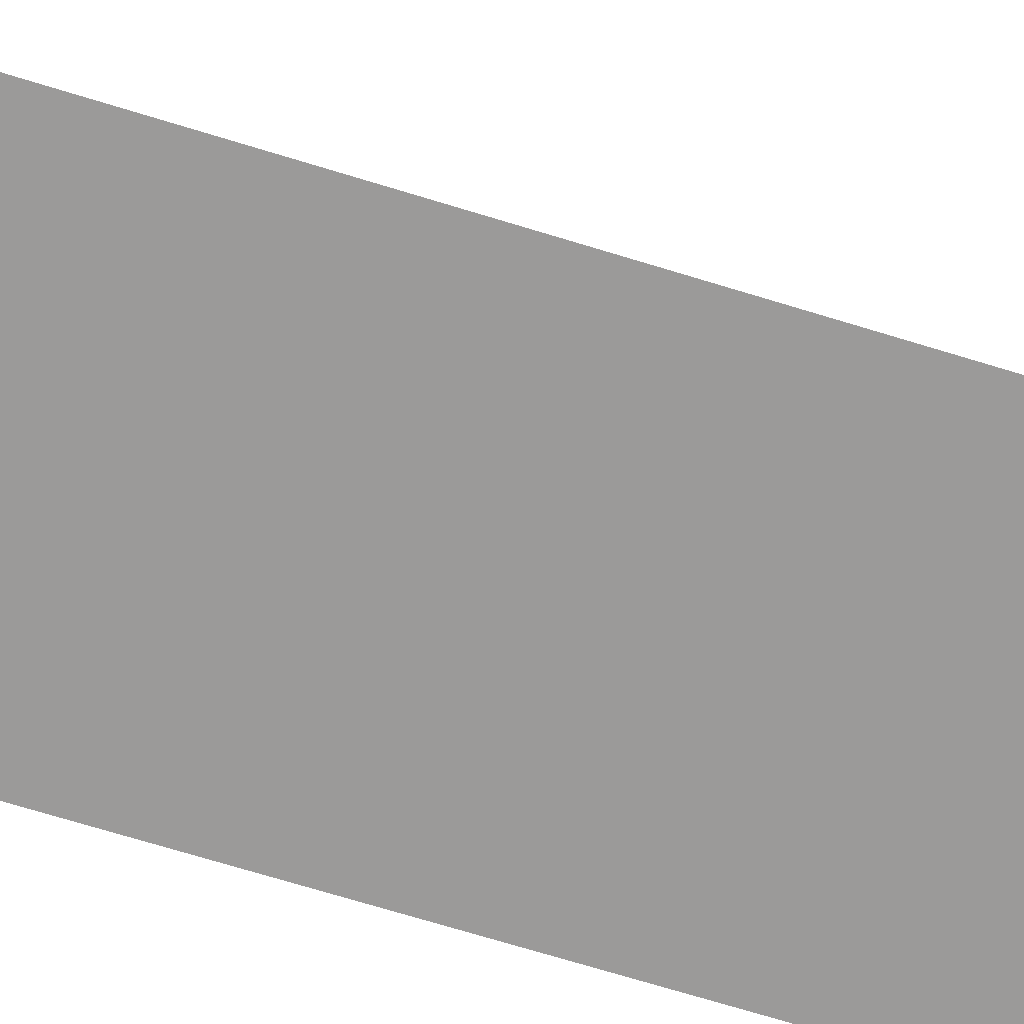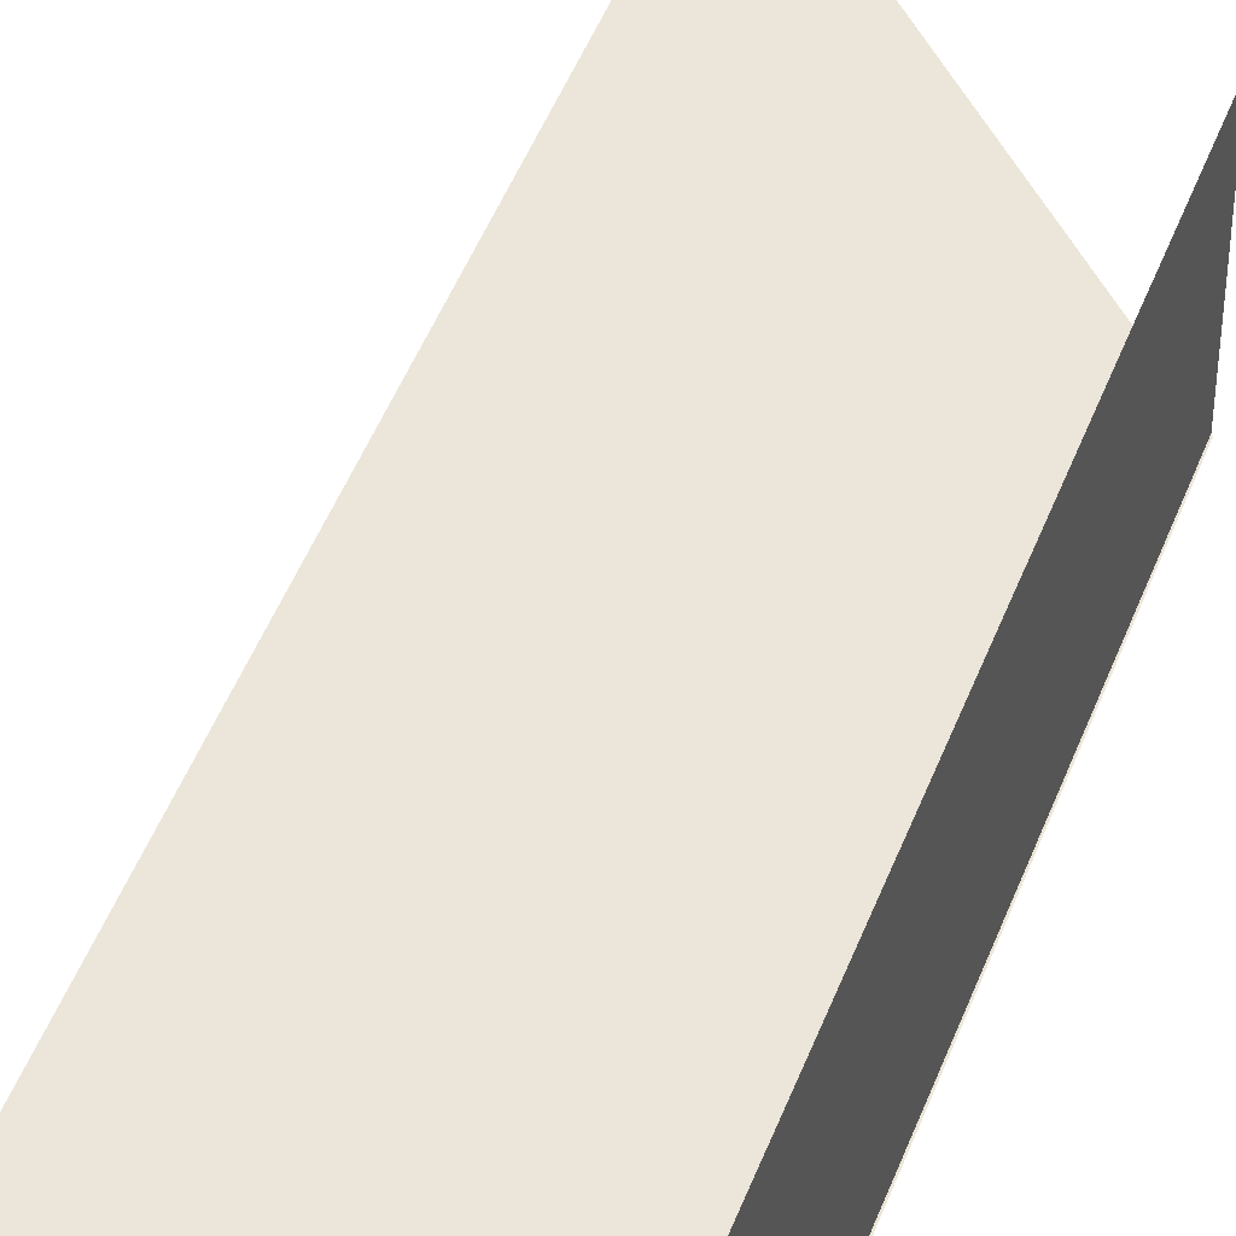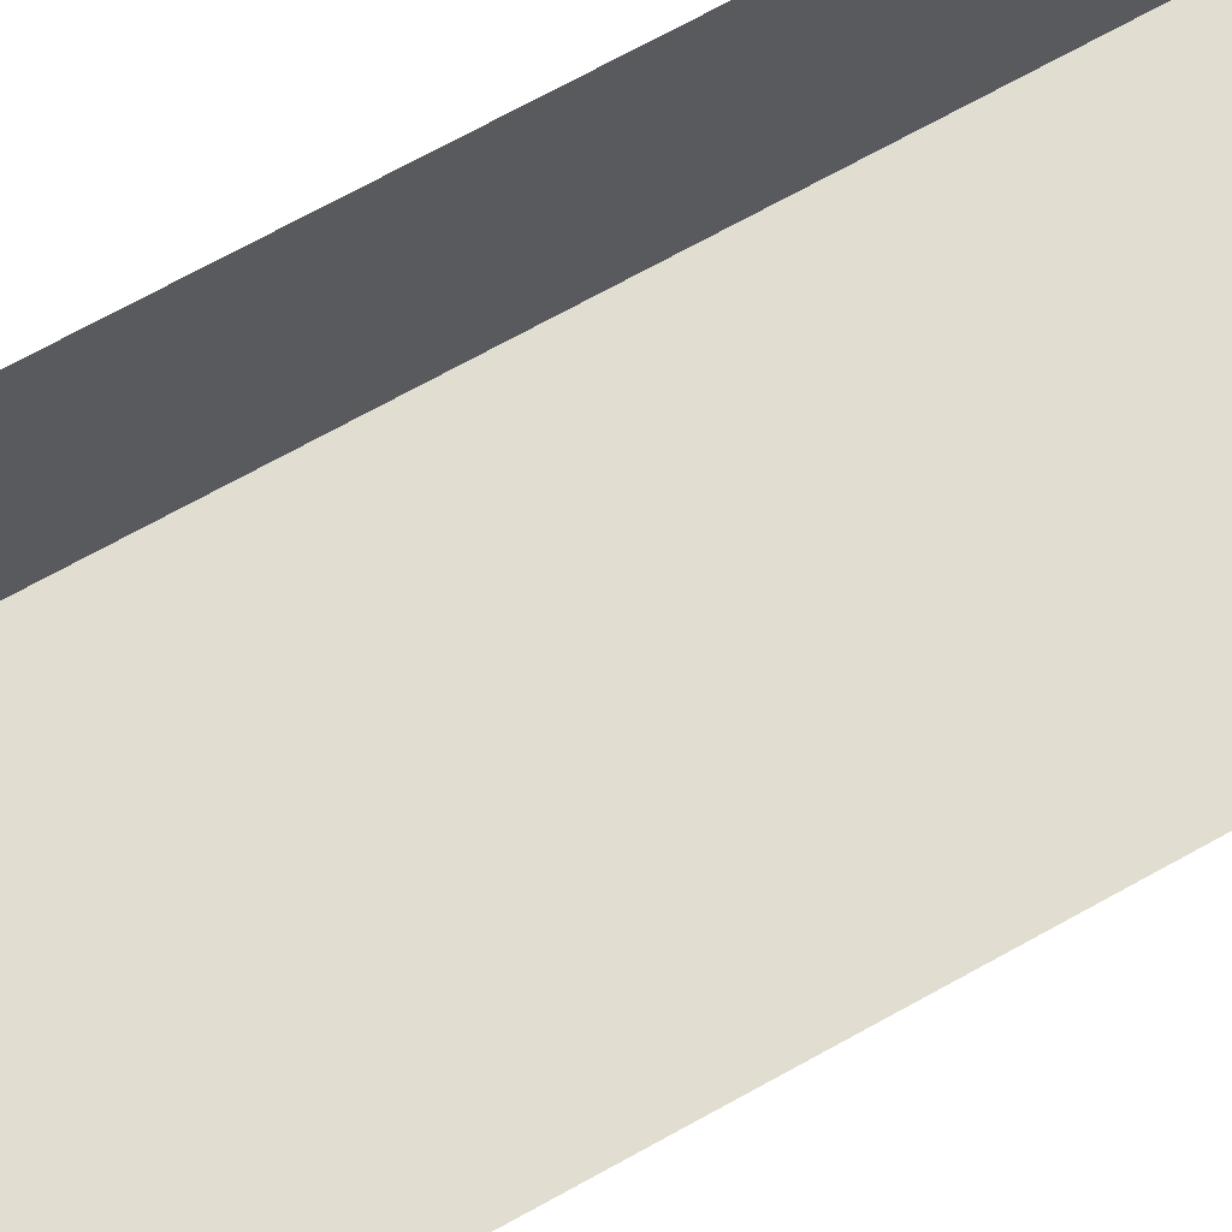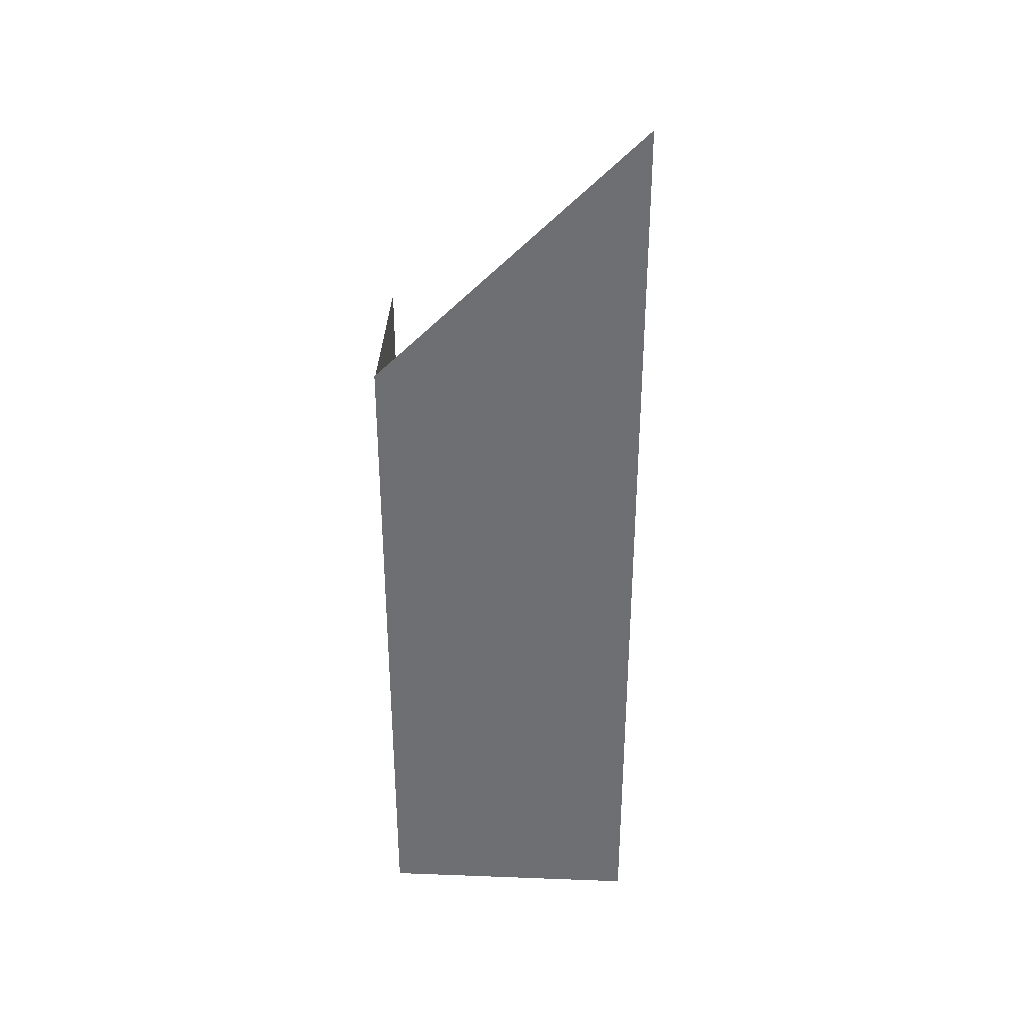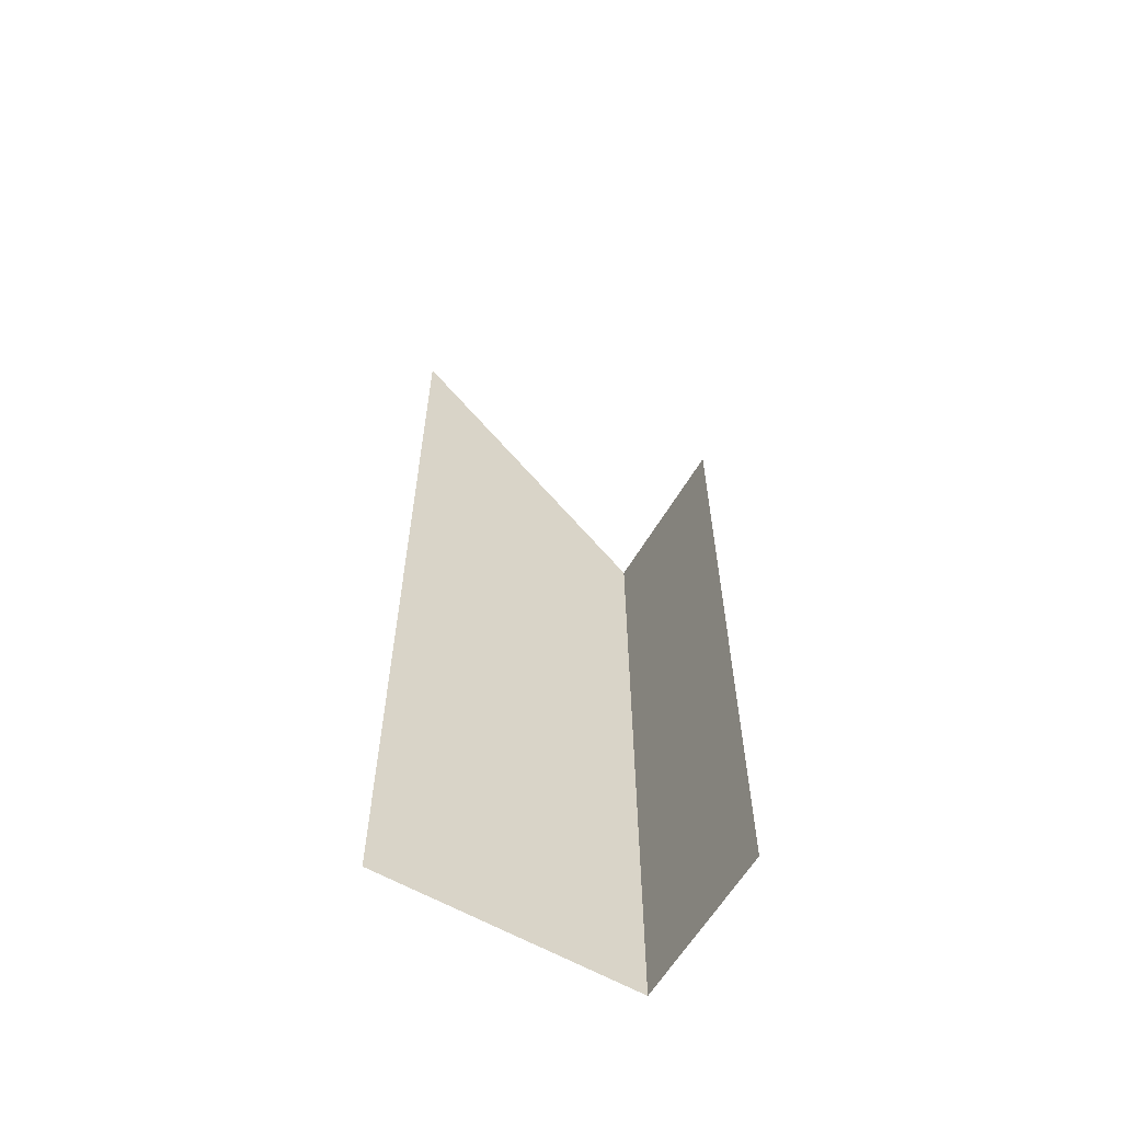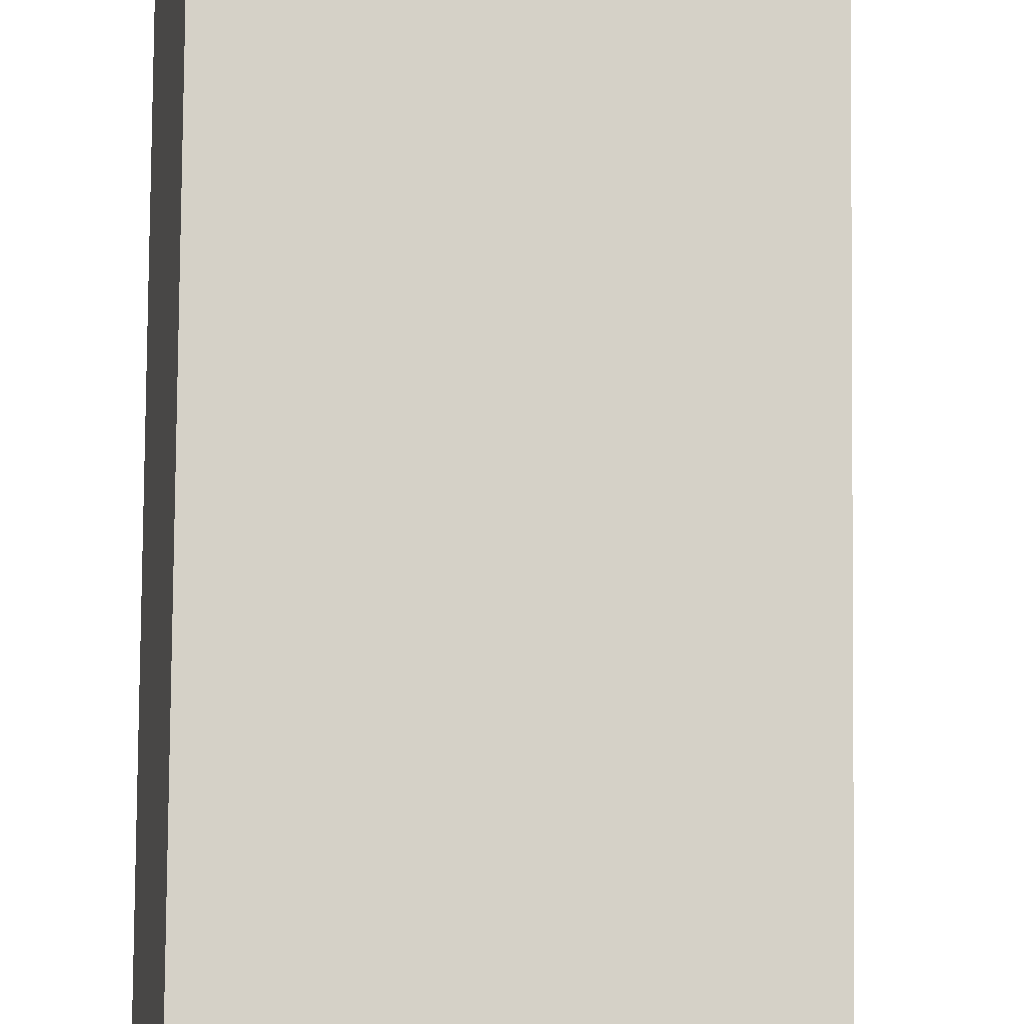
<metadata>
{"format":"obj","ext":"obj","renderer":"f3d","projection":"perspective","resolution":1024,"background":"white","views":[{"elev":-69.5,"azim":72.8,"up":"+Y"},{"elev":47.7,"azim":-159.7,"up":"+Y"},{"elev":68.4,"azim":60.6,"up":"+Y"},{"elev":35.0,"azim":2.9,"up":"+Z"},{"elev":-60.7,"azim":149.6,"up":"+Z"},{"elev":79.2,"azim":0.5,"up":"+Y"}]}
</metadata>
<code>
v -0.5672 -0.3568 -2.067
v 0.5672 -0.3568 -2.067
v 0.5672 -0.3568 2.067
v -0.5672 -0.3568 0.9328
v -0.5631 -0.3568 0.9374
v -0.5631 0.3568 0.9374
v -0.5631 0.3568 -2.067
v -0.5631 -0.3568 -2.067
g mesh_dirt_floor_22_2954_53
f 1 3 2
f 1 4 3
f 5 7 6
f 5 8 7

</code>
